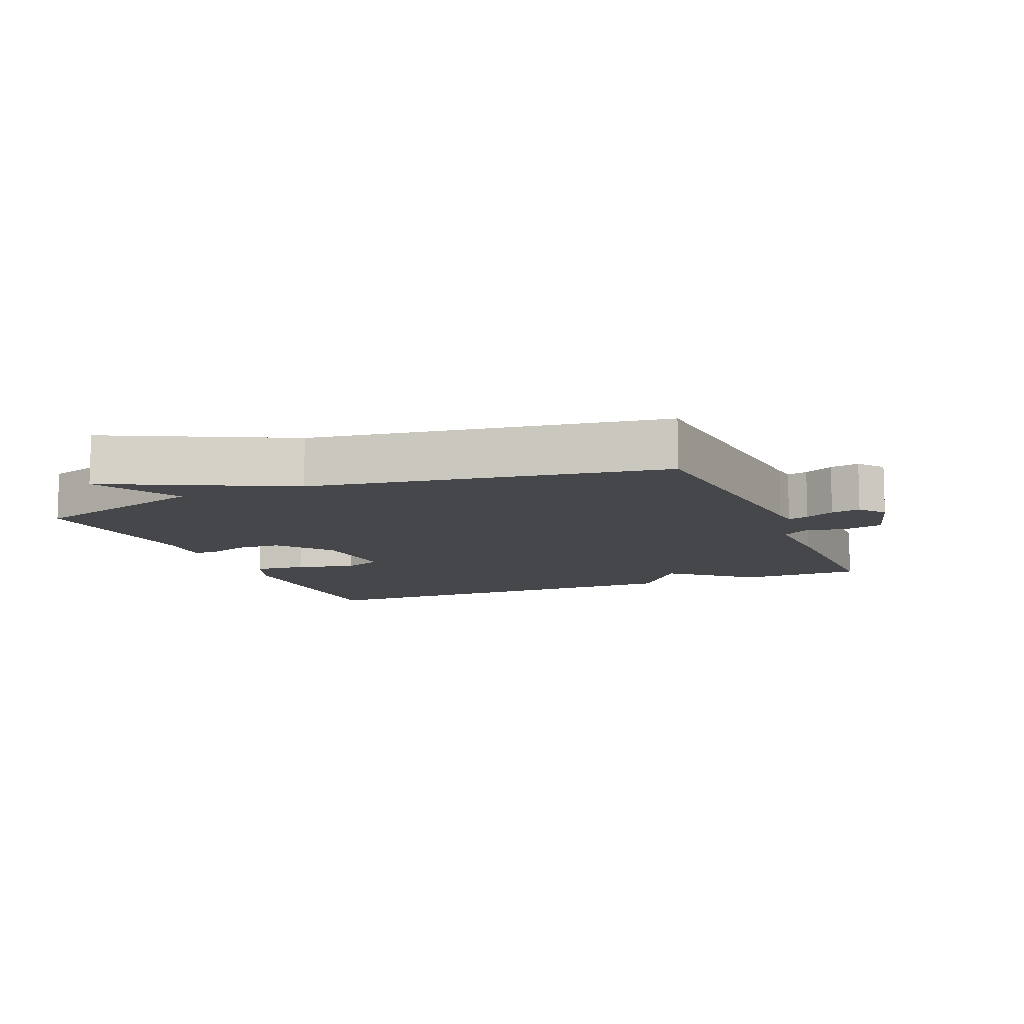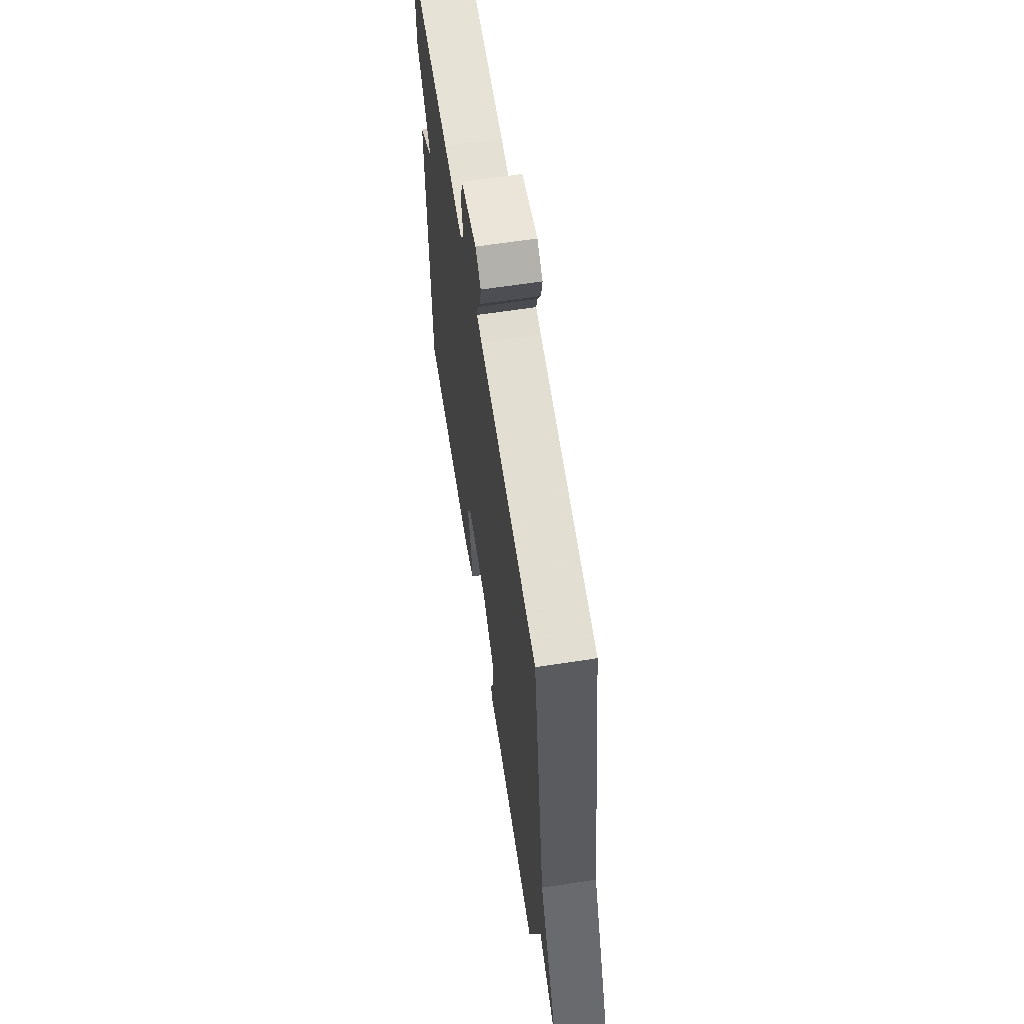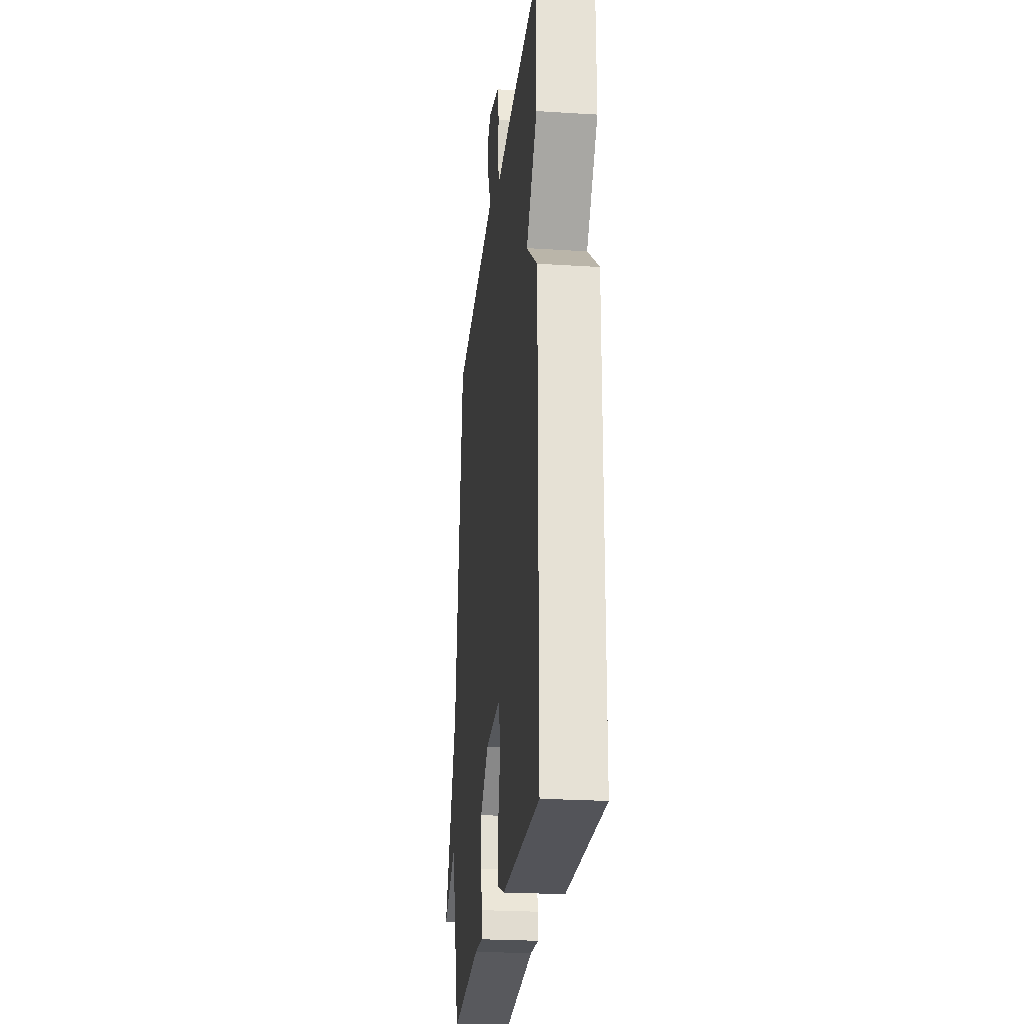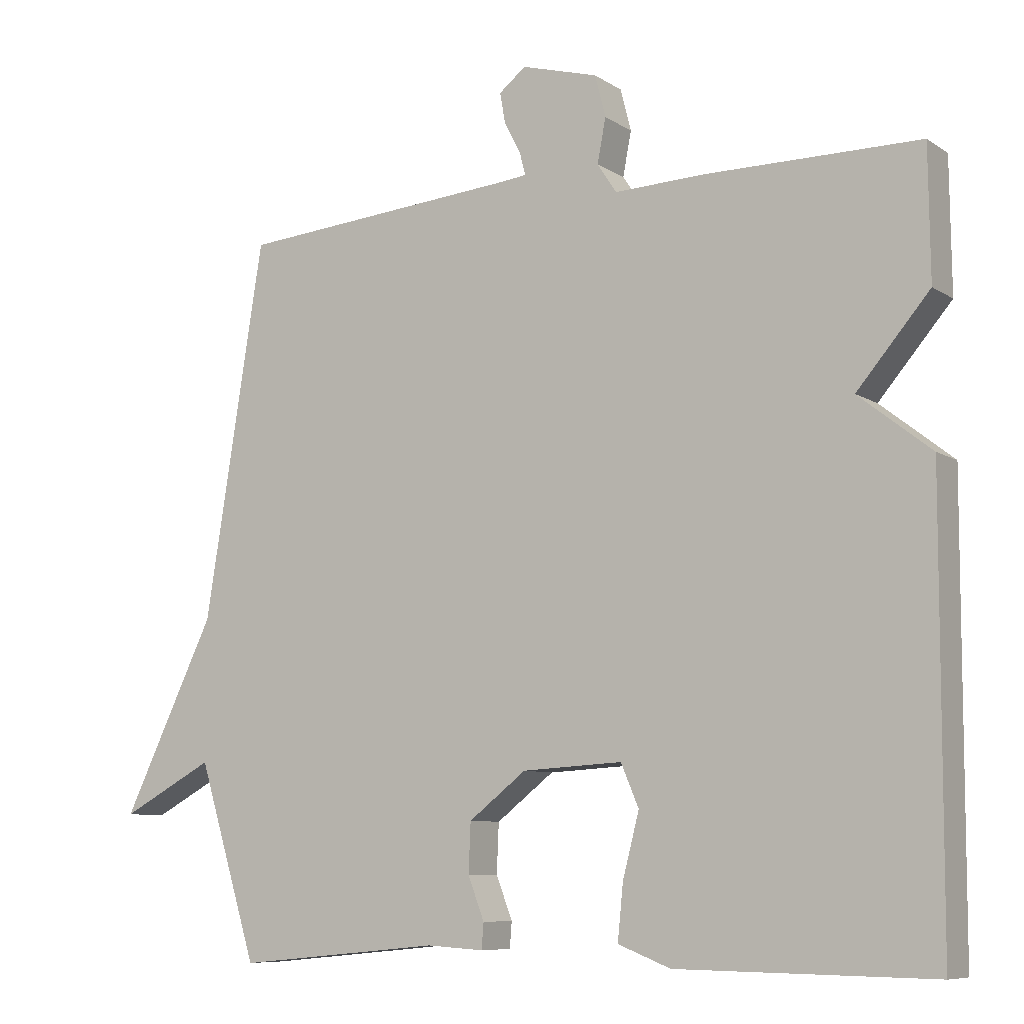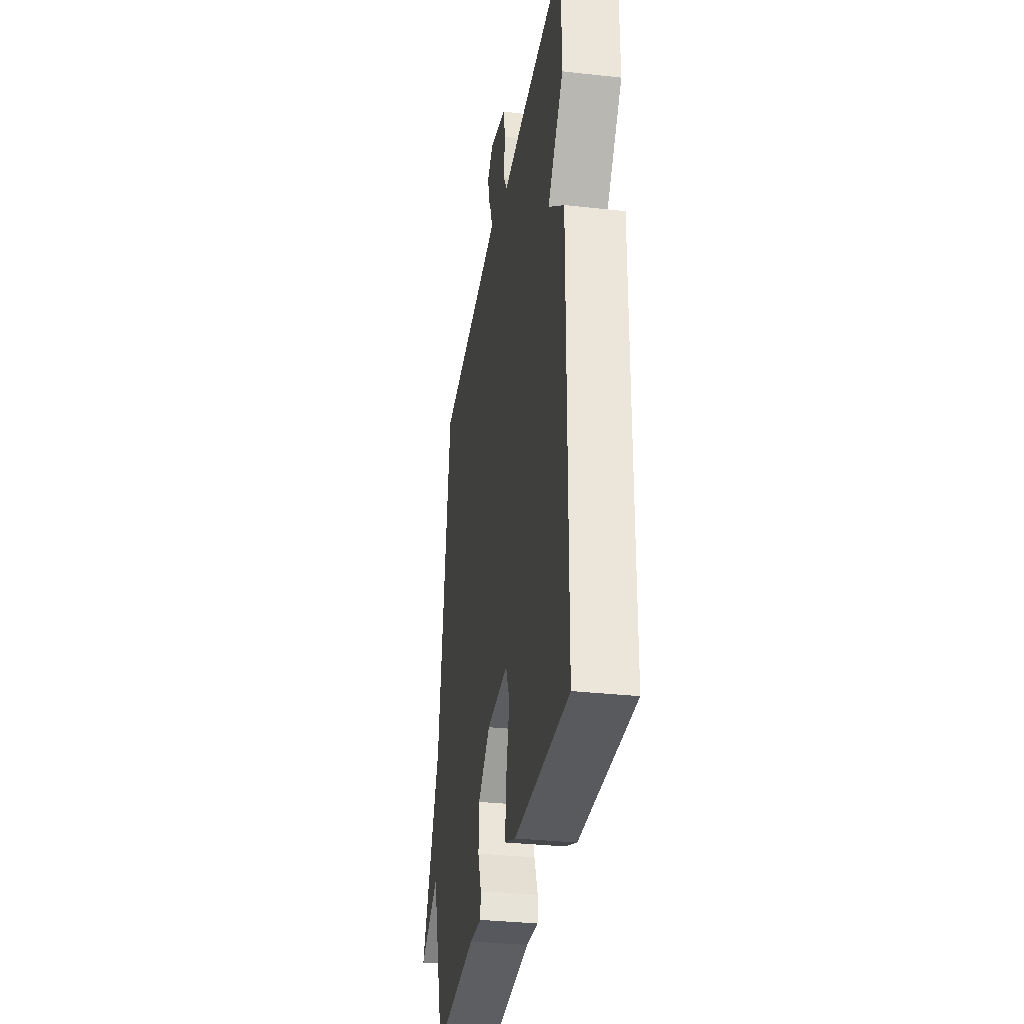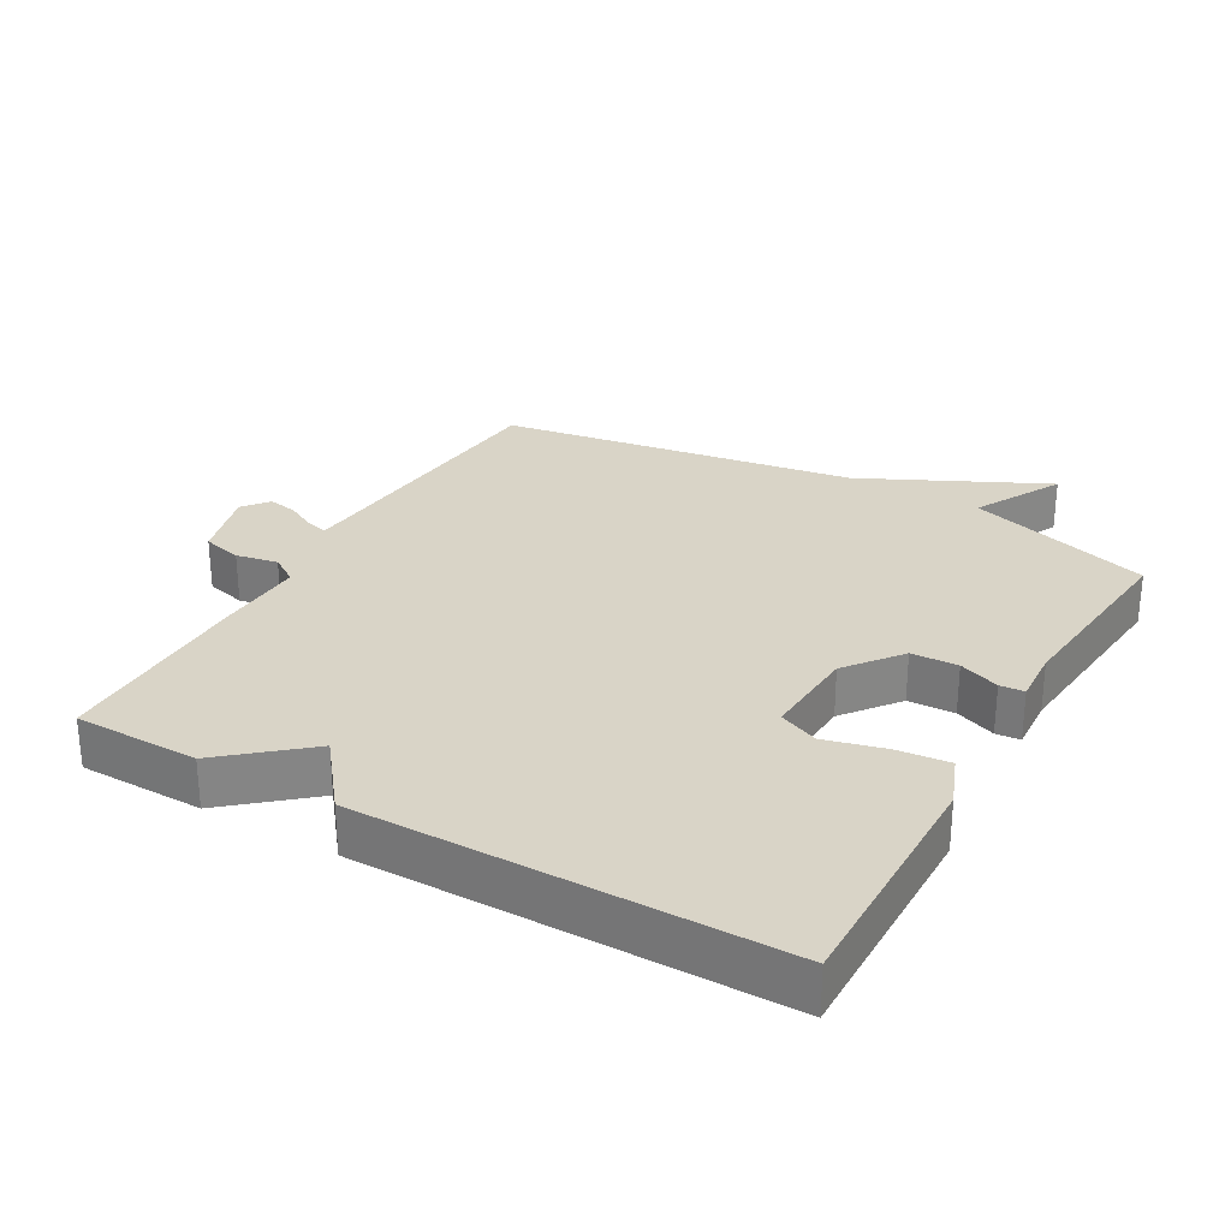
<metadata>
{"format":"obj","ext":"obj","renderer":"f3d","projection":"perspective","resolution":1024,"background":"white","views":[{"elev":-10.3,"azim":-67.5,"up":"+Y"},{"elev":63.5,"azim":-98.8,"up":"+Z"},{"elev":-24.6,"azim":84.1,"up":"+Z"},{"elev":-8.2,"azim":31.1,"up":"+Z"},{"elev":-32.4,"azim":81.2,"up":"+Z"},{"elev":28.5,"azim":119.7,"up":"+Y"}]}
</metadata>
<code>
v -0.5 0.07 0.5
v -0.1 0.07 0.534
v -0.065 0.07 0.538
v -0.073 0.07 0.569
v -0.096 0.07 0.613
v -0.104 0.07 0.657
v -0.066 0.07 0.687
v 0.042 0.07 0.657
v 0.057 0.07 0.598
v 0.045 0.07 0.536
v 0.072 0.07 0.495
v 0.203 0.07 0.5
v 0.5 0.07 0.5
v 0.502 0.07 0.316
v 0.4 0.07 0.196
v 0.502 0.07 0.116
v 0.5 0.07 -0.5
v 0.142 0.07 -0.495
v 0.068 0.07 -0.466
v 0.076 0.07 -0.388
v 0.099 0.07 -0.3
v 0.074 0.07 -0.241
v -0.067 0.07 -0.249
v -0.148 0.07 -0.312
v -0.151 0.07 -0.381
v -0.128 0.07 -0.441
v -0.131 0.07 -0.477
v -0.211 0.07 -0.472
v -0.5 0.07 -0.5
v -0.584 0.07 -0.227
v -0.715 0.07 -0.297
v -0.584 0.07 -0.027
v -0.5 0 0.5
v -0.1 0 0.534
v -0.065 0 0.538
v -0.073 0 0.569
v -0.096 0 0.613
v -0.104 0 0.657
v -0.066 0 0.687
v 0.042 0 0.657
v 0.057 0 0.598
v 0.045 0 0.536
v 0.072 0 0.495
v 0.203 0 0.5
v 0.5 0 0.5
v 0.502 0 0.316
v 0.4 0 0.196
v 0.502 0 0.116
v 0.5 0 -0.5
v 0.142 0 -0.495
v 0.068 0 -0.466
v 0.076 0 -0.388
v 0.099 0 -0.3
v 0.074 0 -0.241
v -0.067 0 -0.249
v -0.148 0 -0.312
v -0.151 0 -0.381
v -0.128 0 -0.441
v -0.131 0 -0.477
v -0.211 0 -0.472
v -0.5 0 -0.5
v -0.584 0 -0.227
v -0.715 0 -0.297
v -0.584 0 -0.027
f 30 31 32
f 32 1 2
f 30 32 2
f 29 30 2
f 28 29 2
f 25 26 27 28
f 24 25 28
f 24 28 2 3
f 23 24 3
f 22 23 3
f 21 22 3
f 19 20 21
f 18 19 21
f 17 18 21
f 16 17 21
f 15 16 21
f 15 21 3
f 13 14 15
f 12 13 15
f 11 12 15
f 11 15 3 4
f 5 6 7
f 4 5 7
f 11 4 7
f 10 11 7
f 7 8 9 10
f 64 63 62
f 34 33 64
f 34 64 62
f 34 62 61
f 34 61 60
f 60 59 58 57
f 60 57 56
f 35 34 60 56
f 35 56 55
f 35 55 54
f 35 54 53
f 53 52 51
f 53 51 50
f 53 50 49
f 53 49 48
f 53 48 47
f 35 53 47
f 47 46 45
f 47 45 44
f 47 44 43
f 36 35 47 43
f 39 38 37
f 39 37 36
f 39 36 43
f 39 43 42
f 42 41 40 39
f 1 33 34 2
f 2 34 35 3
f 3 35 36 4
f 4 36 37 5
f 5 37 38 6
f 6 38 39 7
f 7 39 40 8
f 8 40 41 9
f 9 41 42 10
f 10 42 43 11
f 11 43 44 12
f 12 44 45 13
f 13 45 46 14
f 14 46 47 15
f 15 47 48 16
f 16 48 49 17
f 17 49 50 18
f 18 50 51 19
f 19 51 52 20
f 20 52 53 21
f 21 53 54 22
f 22 54 55 23
f 23 55 56 24
f 24 56 57 25
f 25 57 58 26
f 26 58 59 27
f 27 59 60 28
f 28 60 61 29
f 29 61 62 30
f 30 62 63 31
f 31 63 64 32
f 32 64 33 1

</code>
